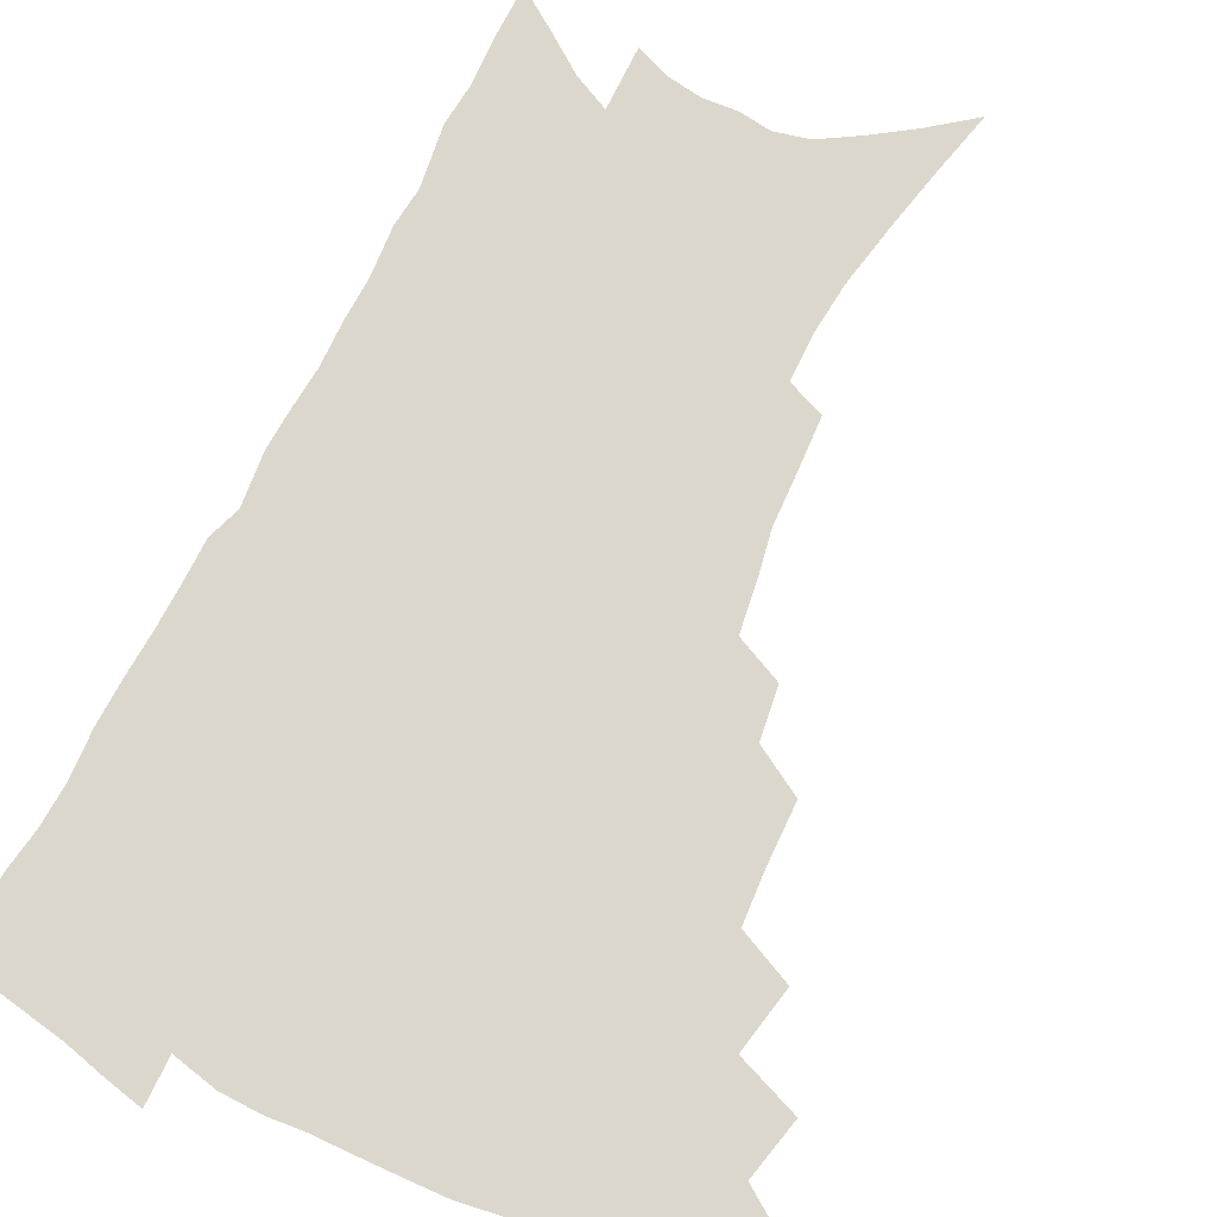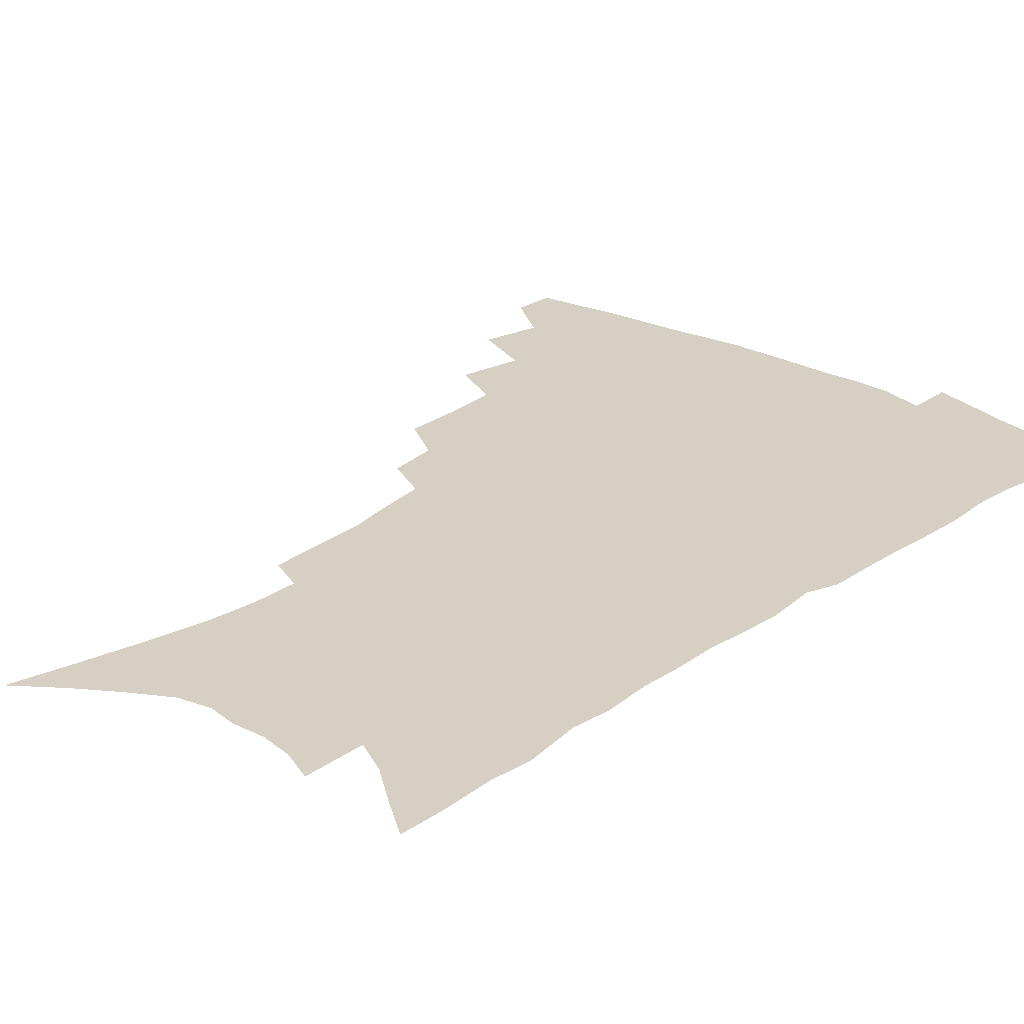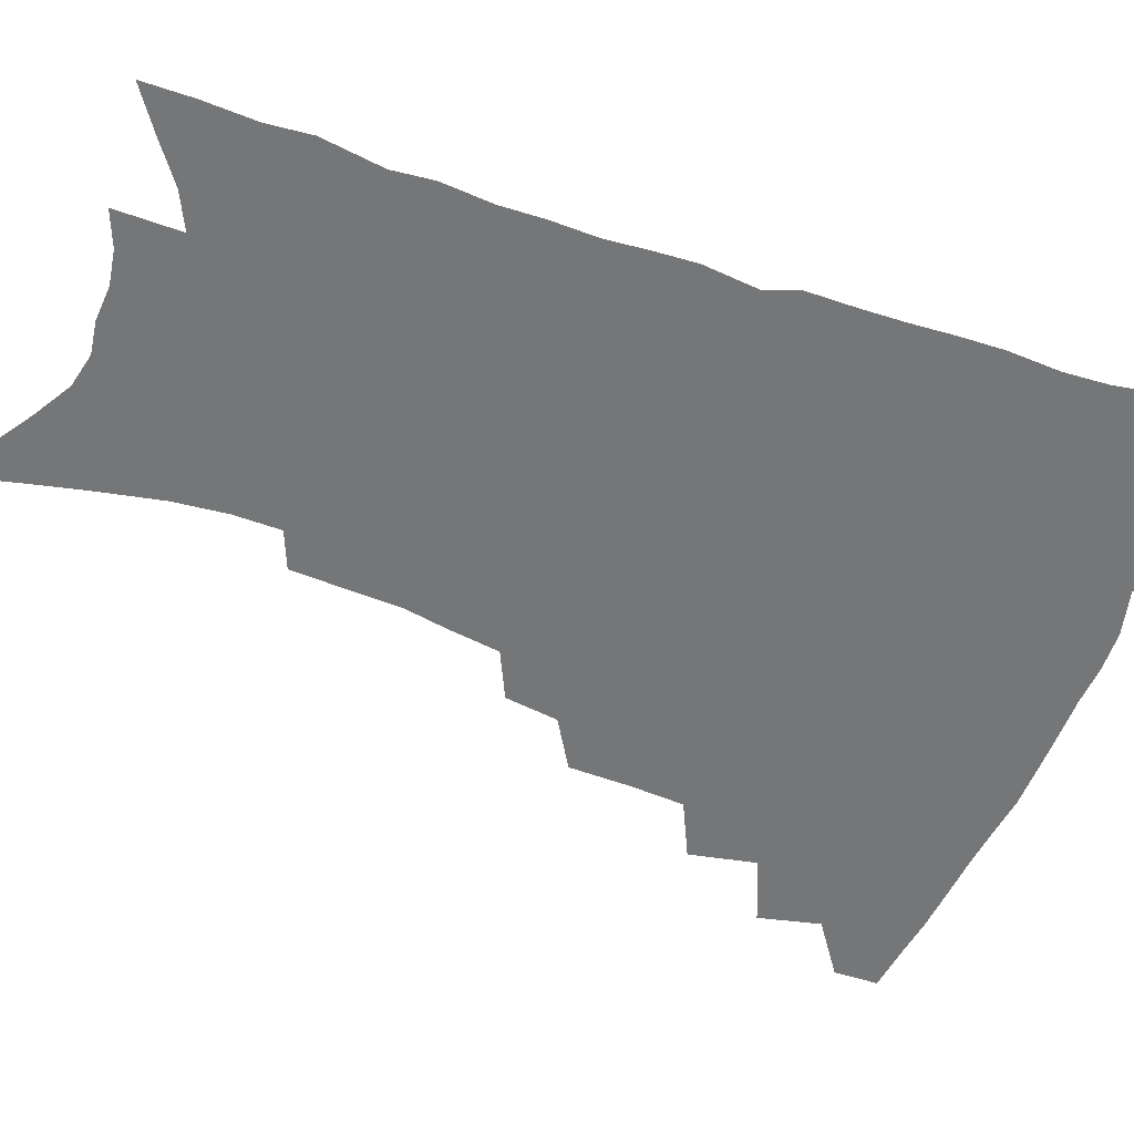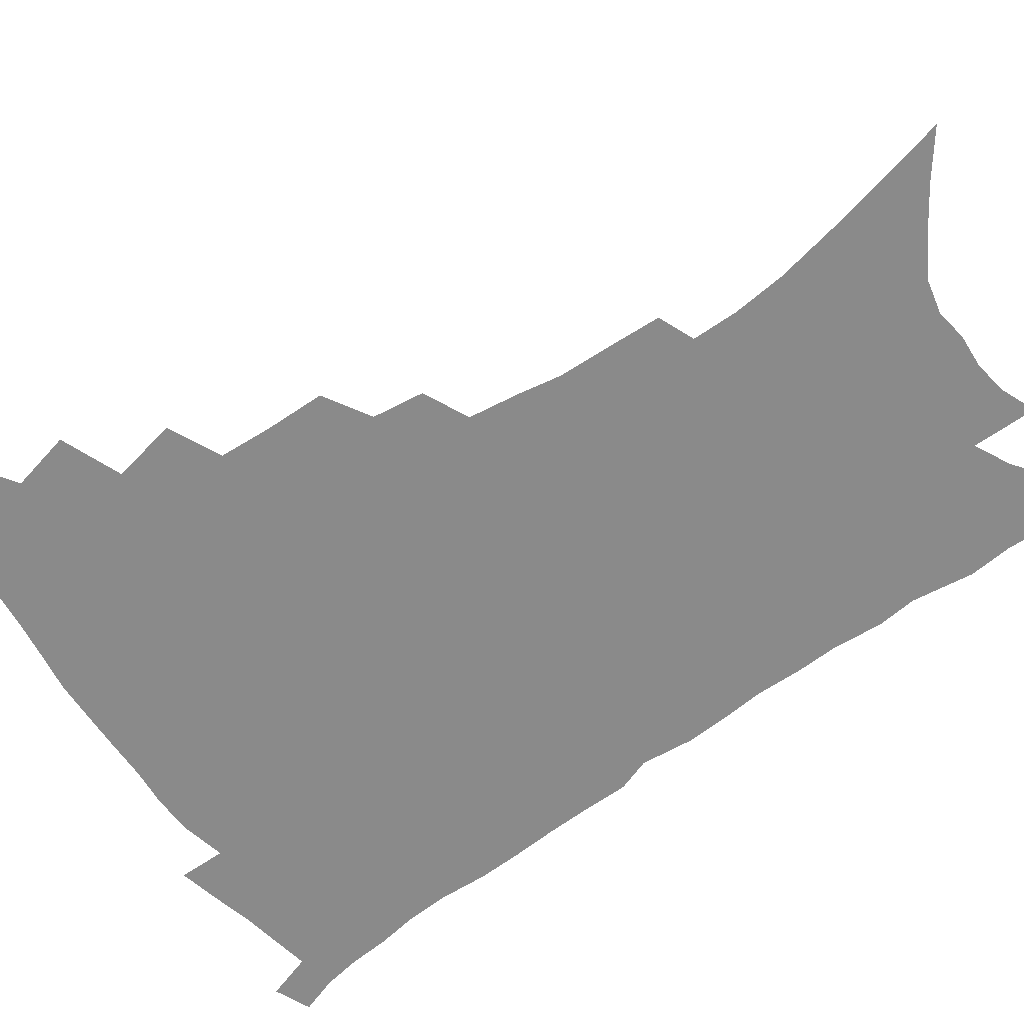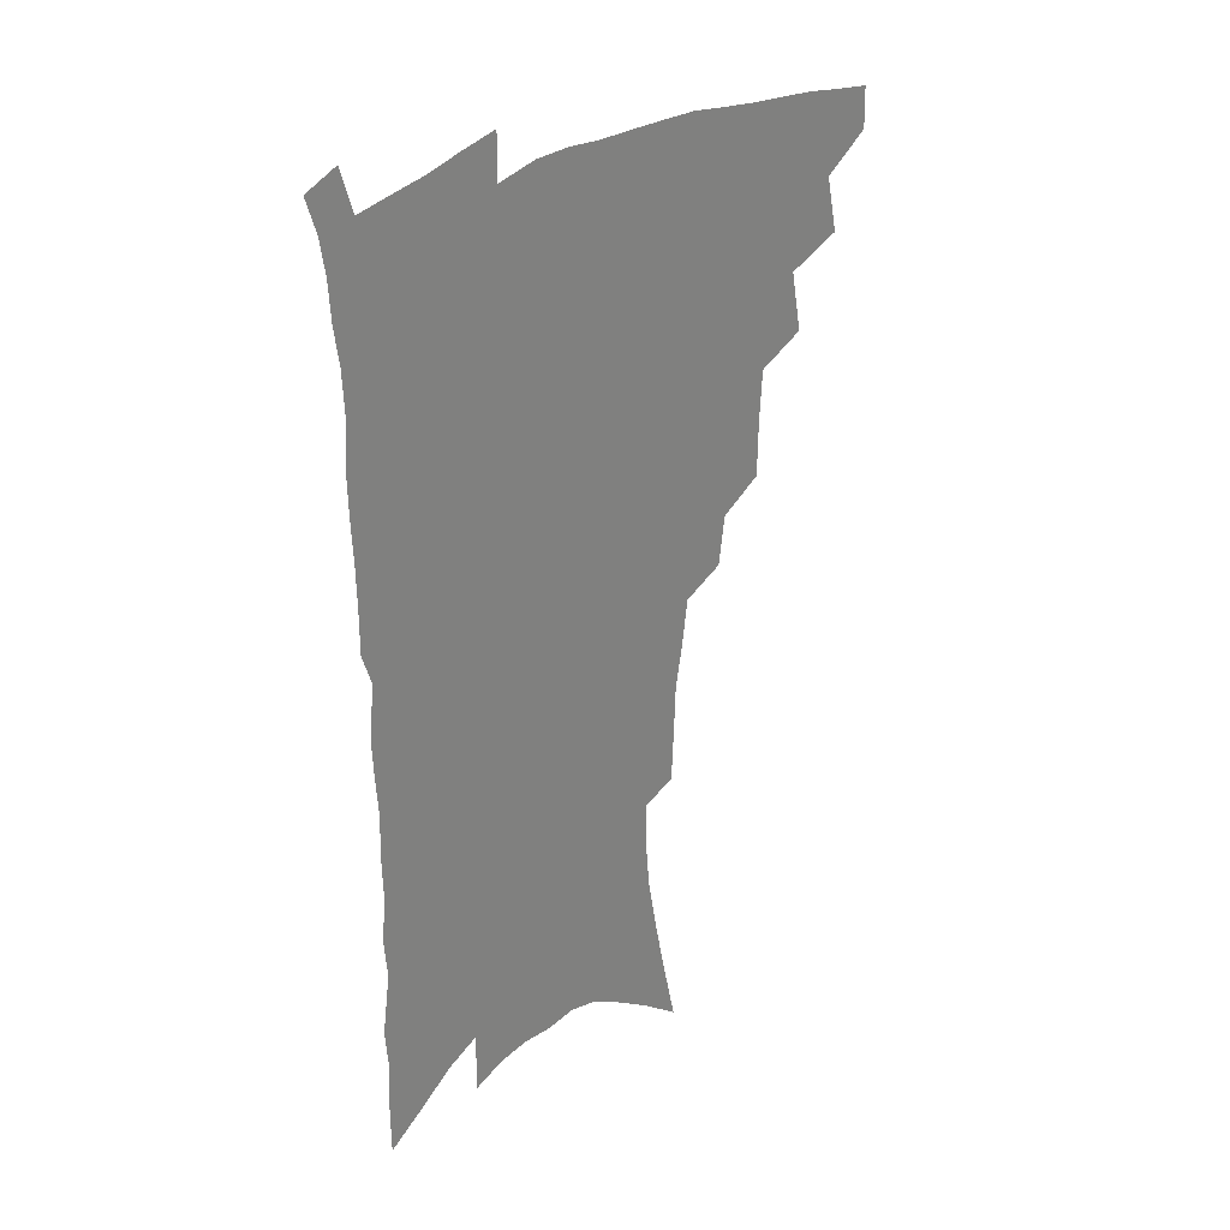
<metadata>
{"format":"obj","ext":"obj","renderer":"f3d","projection":"perspective","resolution":1024,"background":"white","views":[{"elev":72.9,"azim":-153.6,"up":"+Z"},{"elev":26.2,"azim":42.5,"up":"+Z"},{"elev":-56.7,"azim":70.3,"up":"+Z"},{"elev":-63.5,"azim":-54.2,"up":"+Z"},{"elev":29.7,"azim":133.5,"up":"+Y"}]}
</metadata>
<code>
v 468.9 470.6 0
v 469.2 486.3 0
v 482.6 436.5 0
v 487.4 458.1 0
v 486.8 473.5 0
v 484.2 488.6 0
v 500.3 404.5 0
v 504.8 427.9 0
v 503.4 444.3 0
v 504.1 461.2 0
v 501.5 475.9 0
v 498.9 491.2 0
v 521.2 354.9 0
v 520.8 376.6 0
v 519.5 395.7 0
v 522.5 417.9 0
v 520.4 432.3 0
v 519.9 448.4 0
v 518.5 463.2 0
v 516.4 477.7 0
v 514 492.9 0
v 540.7 326.4 0
v 538.1 345 0
v 537.7 367.1 0
v 537.5 387.7 0
v 537.7 406.5 0
v 536.5 420.7 0
v 536 436.3 0
v 534.7 450.8 0
v 533.1 465.1 0
v 531 479.7 0
v 528.9 494.5 0
v 564.6 246.5 0
v 563.6 264.7 0
v 562.8 284.7 0
v 559.8 300.5 0
v 557.2 318.8 0
v 555.3 339.1 0
v 553.6 357 0
v 551.7 373.3 0
v 550.5 389 0
v 550.9 407.5 0
v 551.4 424.4 0
v 550.8 439.1 0
v 549.3 452.9 0
v 547.4 467 0
v 545.4 481.6 0
v 543.3 496.6 0
v 561.6 136.4 0
v 567.1 159.9 0
v 572 182.7 0
v 576.3 205.3 0
v 578.1 224.4 0
v 577.8 241.1 0
v 577.5 261.2 0
v 576 278.3 0
v 574.1 294.6 0
v 572.1 311.8 0
v 570 328.7 0
v 568.7 347.2 0
v 567.1 363.4 0
v 566.9 381.3 0
v 566.3 397.2 0
v 565.9 412.7 0
v 565.4 427.3 0
v 564.6 440.9 0
v 564.1 454.6 0
v 562.2 468.3 0
v 559.9 483.1 0
v 557.6 498.8 0
v 577.4 148.7 0
v 582.7 172.5 0
v 587.4 196.9 0
v 589.1 215.7 0
v 590.1 235.1 0
v 589 250.6 0
v 588.7 270 0
v 587.7 288.2 0
v 586 304.4 0
v 584.4 320.7 0
v 582.6 336.3 0
v 581.3 352.6 0
v 580.5 369.2 0
v 579.8 384.7 0
v 579.7 401 0
v 579.3 415.6 0
v 578.6 429 0
v 578.3 442.5 0
v 577.9 455.7 0
v 576.3 469.3 0
v 574.4 483.9 0
v 572.4 499.4 0
v 591.8 158.4 0
v 595.8 180.6 0
v 599.8 205.1 0
v 601 224.5 0
v 601 241.8 0
v 600.3 258.9 0
v 599.4 275.1 0
v 598.3 292.4 0
v 597.2 310 0
v 595.6 324.5 0
v 594.6 341.4 0
v 593.5 356.2 0
v 592.9 372.6 0
v 592.3 387.3 0
v 592.2 402.7 0
v 592 417.2 0
v 591.9 431 0
v 591.4 443.6 0
v 590.9 456.7 0
v 590.2 470 0
v 589 484.1 0
v 586.9 499.9 0
v 605.6 166.9 0
v 609.4 190.5 0
v 611.2 211 0
v 611.5 228 0
v 611.3 244.6 0
v 610.6 260.7 0
v 610.2 280.8 0
v 609.1 296.4 0
v 608 311.7 0
v 607.1 329.3 0
v 606.1 343.1 0
v 605.2 357.7 0
v 604.8 373.8 0
v 604.7 389.5 0
v 604.5 404.2 0
v 604.7 418.5 0
v 604.4 430.9 0
v 604.3 444.1 0
v 604.3 457.4 0
v 603.8 470.4 0
v 603.2 484 0
v 601.3 500.2 0
v 617.9 169.8 0
v 620.7 193.2 0
v 621.8 213 0
v 622.2 232.1 0
v 621.6 246.7 0
v 621.4 266 0
v 620.7 282 0
v 619.8 298.3 0
v 619 315 0
v 618.2 330.1 0
v 617.6 345.6 0
v 617.1 360.7 0
v 616.9 376.6 0
v 616.6 390.4 0
v 616.5 403.3 0
v 617 419.5 0
v 617.2 431.8 0
v 617.6 444.9 0
v 617.4 457.8 0
v 617 471.1 0
v 616.9 484.4 0
v 615.3 501.4 0
v 629.7 168.2 0
v 631.7 193.7 0
v 632.4 215.2 0
v 632.5 233.3 0
v 632.3 249.8 0
v 632 264.8 0
v 631.3 281.4 0
v 630.6 297.7 0
v 629.8 314.9 0
v 629.3 331.8 0
v 628.9 346 0
v 628.6 361.6 0
v 628.5 376.3 0
v 628.5 391.1 0
v 628.6 404.9 0
v 629 418.8 0
v 629.6 431.1 0
v 630.3 445.6 0
v 630.6 457.8 0
v 631 470.8 0
v 630.7 484.7 0
v 629.5 501.1 0
v 642 169.1 0
v 642.9 193.9 0
v 643.3 211.5 0
v 643 232.2 0
v 642.9 248.9 0
v 642.5 264.5 0
v 641.8 281.8 0
v 641.3 298.1 0
v 640.9 313.5 0
v 640.3 330.9 0
v 640.3 345 0
v 639.9 361.1 0
v 640.2 375.1 0
v 640.2 390.4 0
v 640.5 404.1 0
v 640.8 418.3 0
v 641.9 430.2 0
v 642.6 444.4 0
v 643.4 457.3 0
v 644.2 470.2 0
v 645.1 483.5 0
v 645.8 497.7 0
v 645.5 514.8 0
v 654.2 167.3 0
v 654.3 191 0
v 654.2 210.7 0
v 655 225.3 0
v 653.6 247.4 0
v 653.1 264.7 0
v 652.4 281.4 0
v 651.9 298.2 0
v 652 311.9 0
v 651.4 329.2 0
v 651.7 343.3 0
v 652.3 357 0
v 652 373.3 0
v 652 388.5 0
v 652.6 402.2 0
v 653.1 416 0
v 654.2 429.3 0
v 654.9 443.9 0
v 656.1 456.4 0
v 657.3 469.1 0
v 658.6 482.2 0
v 659.7 495.9 0
v 660.1 511.6 0
v 666.5 162.4 0
v 666.3 185.7 0
v 665.9 205.7 0
v 665.7 224 0
v 664.8 243.9 0
v 663.9 262.5 0
v 663 280.4 0
v 662.8 295.9 0
v 662.9 310.6 0
v 662.6 326.6 0
v 663.7 339.6 0
v 663.8 355 0
v 664 370 0
v 664 385.8 0
v 664.6 400 0
v 664.7 415.2 0
v 666.7 427.3 0
v 667.4 441.6 0
v 668.8 454.8 0
v 670.3 467.6 0
v 671.9 480.8 0
v 673.5 493.6 0
v 674.7 508 0
v 679.1 179.6 0
v 678.1 200.2 0
v 676.9 221 0
v 677.1 237.4 0
v 676.6 254.8 0
v 676 272.2 0
v 675.1 289.6 0
v 674.7 305.9 0
v 675.4 320.1 0
v 676.4 334 0
v 676 350.5 0
v 676.2 365.9 0
v 677 380.5 0
v 677.7 395.3 0
v 679 409.2 0
v 679.4 424.3 0
v 680.7 438.1 0
v 681.4 453.1 0
v 683.1 466.2 0
v 684.7 479.1 0
v 686.7 492.2 0
v 688.5 505.6 0
v 693.3 169.2 0
v 691.6 191.2 0
v 691.6 209.1 0
v 689.8 229.7 0
v 689.7 246.6 0
v 689.1 263.9 0
v 689 280.1 0
v 688 297.5 0
v 688.8 312.1 0
v 689.5 327 0
v 689 344 0
v 689.2 359.8 0
v 690.8 373.7 0
v 692.3 387.9 0
v 692.7 403.5 0
v 692.1 420.5 0
v 694.1 434.1 0
v 695.4 448.6 0
v 696.2 463.4 0
v 697.8 476.8 0
v 699.9 490.1 0
v 702.1 503.2 0
v 707.3 519.8 0
v 707.6 159.5 0
v 707.7 177.4 0
v 706.9 196.6 0
v 708.2 212.1 0
v 705 234.3 0
v 706.4 248.8 0
v 705 267.2 0
v 705.5 282.6 0
v 705 299.4 0
v 706.2 313.9 0
v 707 329.3 0
v 705 348.8 0
v 709 360.6 0
v 709.1 377.1 0
v 709.5 393.2 0
v 710.4 409 0
v 710.8 425 0
v 709.8 443.4 0
v 710.6 458.8 0
v 712.7 472.6 0
v 713.7 487.4 0
v 716 500.8 0
v 720.4 514.2 0
f 4 5 1
f 1 5 2
f 5 6 2
f 8 9 3
f 3 9 4
f 9 10 4
f 4 10 5
f 10 11 5
f 5 11 6
f 11 12 6
f 15 16 7
f 7 16 8
f 16 17 8
f 8 17 9
f 17 18 9
f 9 18 10
f 18 19 10
f 10 19 11
f 19 20 11
f 11 20 12
f 20 21 12
f 23 24 13
f 13 24 14
f 24 25 14
f 14 25 15
f 25 26 15
f 15 26 16
f 26 27 16
f 16 27 17
f 27 28 17
f 17 28 18
f 28 29 18
f 18 29 19
f 29 30 19
f 19 30 20
f 30 31 20
f 20 31 21
f 31 32 21
f 37 38 22
f 22 38 23
f 38 39 23
f 23 39 24
f 39 40 24
f 24 40 25
f 40 41 25
f 25 41 26
f 41 42 26
f 26 42 27
f 42 43 27
f 27 43 28
f 43 44 28
f 28 44 29
f 44 45 29
f 29 45 30
f 45 46 30
f 30 46 31
f 46 47 31
f 31 47 32
f 47 48 32
f 54 55 33
f 33 55 34
f 55 56 34
f 34 56 35
f 56 57 35
f 35 57 36
f 57 58 36
f 36 58 37
f 58 59 37
f 37 59 38
f 59 60 38
f 38 60 39
f 60 61 39
f 39 61 40
f 61 62 40
f 40 62 41
f 62 63 41
f 41 63 42
f 63 64 42
f 42 64 43
f 64 65 43
f 43 65 44
f 65 66 44
f 44 66 45
f 66 67 45
f 45 67 46
f 67 68 46
f 46 68 47
f 68 69 47
f 47 69 48
f 69 70 48
f 49 71 50
f 71 72 50
f 50 72 51
f 72 73 51
f 51 73 52
f 73 74 52
f 52 74 53
f 74 75 53
f 53 75 54
f 75 76 54
f 54 76 55
f 76 77 55
f 55 77 56
f 77 78 56
f 56 78 57
f 78 79 57
f 57 79 58
f 79 80 58
f 58 80 59
f 80 81 59
f 59 81 60
f 81 82 60
f 60 82 61
f 82 83 61
f 61 83 62
f 83 84 62
f 62 84 63
f 84 85 63
f 63 85 64
f 85 86 64
f 64 86 65
f 86 87 65
f 65 87 66
f 87 88 66
f 66 88 67
f 88 89 67
f 67 89 68
f 89 90 68
f 68 90 69
f 90 91 69
f 69 91 70
f 91 92 70
f 71 93 72
f 93 94 72
f 72 94 73
f 94 95 73
f 73 95 74
f 95 96 74
f 74 96 75
f 96 97 75
f 75 97 76
f 97 98 76
f 76 98 77
f 98 99 77
f 77 99 78
f 99 100 78
f 78 100 79
f 100 101 79
f 79 101 80
f 101 102 80
f 80 102 81
f 102 103 81
f 81 103 82
f 103 104 82
f 82 104 83
f 104 105 83
f 83 105 84
f 105 106 84
f 84 106 85
f 106 107 85
f 85 107 86
f 107 108 86
f 86 108 87
f 108 109 87
f 87 109 88
f 109 110 88
f 88 110 89
f 110 111 89
f 89 111 90
f 111 112 90
f 90 112 91
f 112 113 91
f 91 113 92
f 113 114 92
f 93 115 94
f 115 116 94
f 94 116 95
f 116 117 95
f 95 117 96
f 117 118 96
f 96 118 97
f 118 119 97
f 97 119 98
f 119 120 98
f 98 120 99
f 120 121 99
f 99 121 100
f 121 122 100
f 100 122 101
f 122 123 101
f 101 123 102
f 123 124 102
f 102 124 103
f 124 125 103
f 103 125 104
f 125 126 104
f 104 126 105
f 126 127 105
f 105 127 106
f 127 128 106
f 106 128 107
f 128 129 107
f 107 129 108
f 129 130 108
f 108 130 109
f 130 131 109
f 109 131 110
f 131 132 110
f 110 132 111
f 132 133 111
f 111 133 112
f 133 134 112
f 112 134 113
f 134 135 113
f 113 135 114
f 135 136 114
f 115 137 116
f 137 138 116
f 116 138 117
f 138 139 117
f 117 139 118
f 139 140 118
f 118 140 119
f 140 141 119
f 119 141 120
f 141 142 120
f 120 142 121
f 142 143 121
f 121 143 122
f 143 144 122
f 122 144 123
f 144 145 123
f 123 145 124
f 145 146 124
f 124 146 125
f 146 147 125
f 125 147 126
f 147 148 126
f 126 148 127
f 148 149 127
f 127 149 128
f 149 150 128
f 128 150 129
f 150 151 129
f 129 151 130
f 151 152 130
f 130 152 131
f 152 153 131
f 131 153 132
f 153 154 132
f 132 154 133
f 154 155 133
f 133 155 134
f 155 156 134
f 134 156 135
f 156 157 135
f 135 157 136
f 157 158 136
f 137 159 138
f 159 160 138
f 138 160 139
f 160 161 139
f 139 161 140
f 161 162 140
f 140 162 141
f 162 163 141
f 141 163 142
f 163 164 142
f 142 164 143
f 164 165 143
f 143 165 144
f 165 166 144
f 144 166 145
f 166 167 145
f 145 167 146
f 167 168 146
f 146 168 147
f 168 169 147
f 147 169 148
f 169 170 148
f 148 170 149
f 170 171 149
f 149 171 150
f 171 172 150
f 150 172 151
f 172 173 151
f 151 173 152
f 173 174 152
f 152 174 153
f 174 175 153
f 153 175 154
f 175 176 154
f 154 176 155
f 176 177 155
f 155 177 156
f 177 178 156
f 156 178 157
f 178 179 157
f 157 179 158
f 179 180 158
f 159 181 160
f 181 182 160
f 160 182 161
f 182 183 161
f 161 183 162
f 183 184 162
f 162 184 163
f 184 185 163
f 163 185 164
f 185 186 164
f 164 186 165
f 186 187 165
f 165 187 166
f 187 188 166
f 166 188 167
f 188 189 167
f 167 189 168
f 189 190 168
f 168 190 169
f 190 191 169
f 169 191 170
f 191 192 170
f 170 192 171
f 192 193 171
f 171 193 172
f 193 194 172
f 172 194 173
f 194 195 173
f 173 195 174
f 195 196 174
f 174 196 175
f 196 197 175
f 175 197 176
f 197 198 176
f 176 198 177
f 198 199 177
f 177 199 178
f 199 200 178
f 178 200 179
f 200 201 179
f 179 201 180
f 201 202 180
f 181 204 182
f 204 205 182
f 182 205 183
f 205 206 183
f 183 206 184
f 206 207 184
f 184 207 185
f 207 208 185
f 185 208 186
f 208 209 186
f 186 209 187
f 209 210 187
f 187 210 188
f 210 211 188
f 188 211 189
f 211 212 189
f 189 212 190
f 212 213 190
f 190 213 191
f 213 214 191
f 191 214 192
f 214 215 192
f 192 215 193
f 215 216 193
f 193 216 194
f 216 217 194
f 194 217 195
f 217 218 195
f 195 218 196
f 218 219 196
f 196 219 197
f 219 220 197
f 197 220 198
f 220 221 198
f 198 221 199
f 221 222 199
f 199 222 200
f 222 223 200
f 200 223 201
f 223 224 201
f 201 224 202
f 224 225 202
f 202 225 203
f 225 226 203
f 204 227 205
f 227 228 205
f 205 228 206
f 228 229 206
f 206 229 207
f 229 230 207
f 207 230 208
f 230 231 208
f 208 231 209
f 231 232 209
f 209 232 210
f 232 233 210
f 210 233 211
f 233 234 211
f 211 234 212
f 234 235 212
f 212 235 213
f 235 236 213
f 213 236 214
f 236 237 214
f 214 237 215
f 237 238 215
f 215 238 216
f 238 239 216
f 216 239 217
f 239 240 217
f 217 240 218
f 240 241 218
f 218 241 219
f 241 242 219
f 219 242 220
f 242 243 220
f 220 243 221
f 243 244 221
f 221 244 222
f 244 245 222
f 222 245 223
f 245 246 223
f 223 246 224
f 246 247 224
f 224 247 225
f 247 248 225
f 225 248 226
f 248 249 226
f 228 250 229
f 250 251 229
f 229 251 230
f 251 252 230
f 230 252 231
f 252 253 231
f 231 253 232
f 253 254 232
f 232 254 233
f 254 255 233
f 233 255 234
f 255 256 234
f 234 256 235
f 256 257 235
f 235 257 236
f 257 258 236
f 236 258 237
f 258 259 237
f 237 259 238
f 259 260 238
f 238 260 239
f 260 261 239
f 239 261 240
f 261 262 240
f 240 262 241
f 262 263 241
f 241 263 242
f 263 264 242
f 242 264 243
f 264 265 243
f 243 265 244
f 265 266 244
f 244 266 245
f 266 267 245
f 245 267 246
f 267 268 246
f 246 268 247
f 268 269 247
f 247 269 248
f 269 270 248
f 248 270 249
f 270 271 249
f 250 272 251
f 272 273 251
f 251 273 252
f 273 274 252
f 252 274 253
f 274 275 253
f 253 275 254
f 275 276 254
f 254 276 255
f 276 277 255
f 255 277 256
f 277 278 256
f 256 278 257
f 278 279 257
f 257 279 258
f 279 280 258
f 258 280 259
f 280 281 259
f 259 281 260
f 281 282 260
f 260 282 261
f 282 283 261
f 261 283 262
f 283 284 262
f 262 284 263
f 284 285 263
f 263 285 264
f 285 286 264
f 264 286 265
f 286 287 265
f 265 287 266
f 287 288 266
f 266 288 267
f 288 289 267
f 267 289 268
f 289 290 268
f 268 290 269
f 290 291 269
f 269 291 270
f 291 292 270
f 270 292 271
f 292 293 271
f 272 295 273
f 295 296 273
f 273 296 274
f 296 297 274
f 274 297 275
f 297 298 275
f 275 298 276
f 298 299 276
f 276 299 277
f 299 300 277
f 277 300 278
f 300 301 278
f 278 301 279
f 301 302 279
f 279 302 280
f 302 303 280
f 280 303 281
f 303 304 281
f 281 304 282
f 304 305 282
f 282 305 283
f 305 306 283
f 283 306 284
f 306 307 284
f 284 307 285
f 307 308 285
f 285 308 286
f 308 309 286
f 286 309 287
f 309 310 287
f 287 310 288
f 310 311 288
f 288 311 289
f 311 312 289
f 289 312 290
f 312 313 290
f 290 313 291
f 313 314 291
f 291 314 292
f 314 315 292
f 292 315 293
f 315 316 293
f 293 316 294
f 316 317 294

</code>
